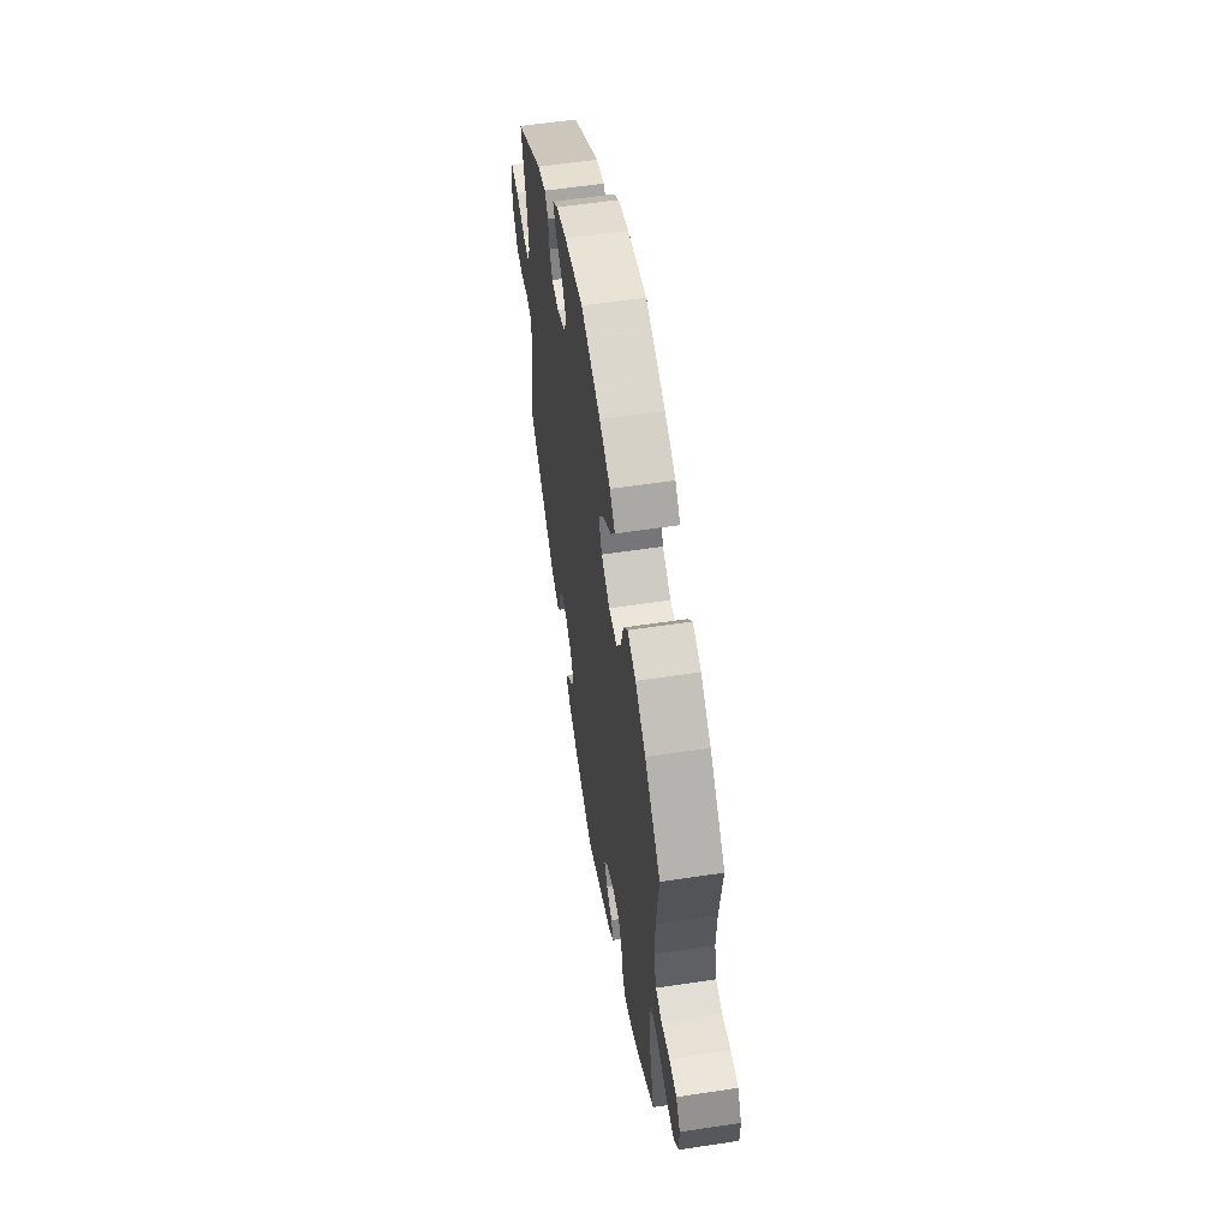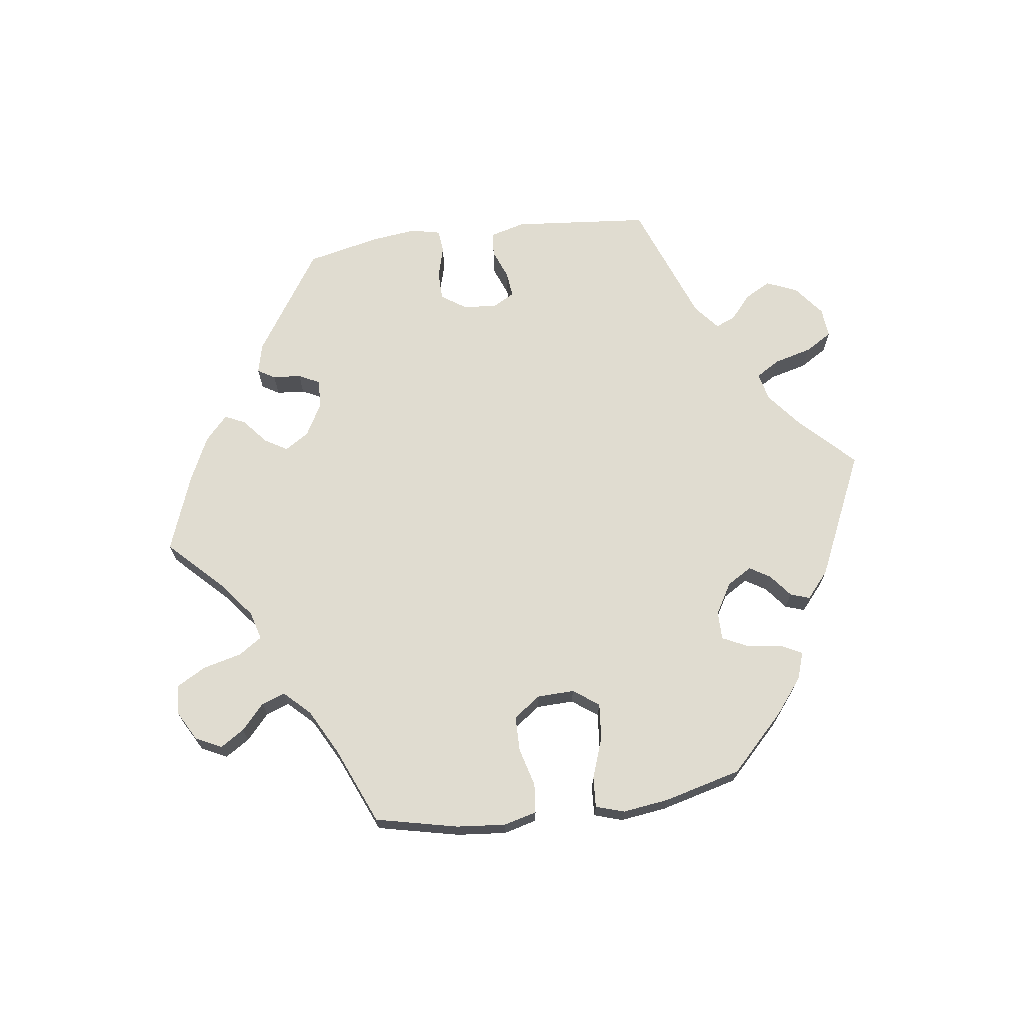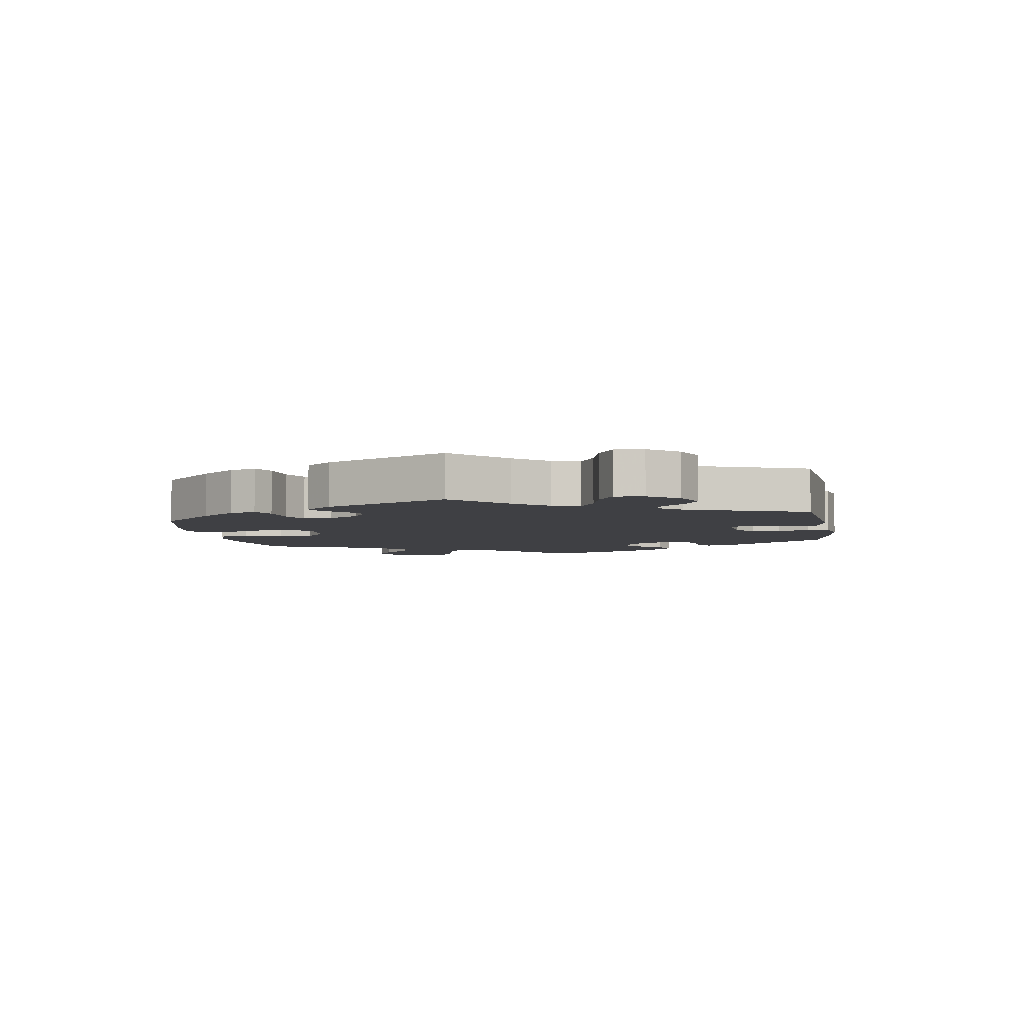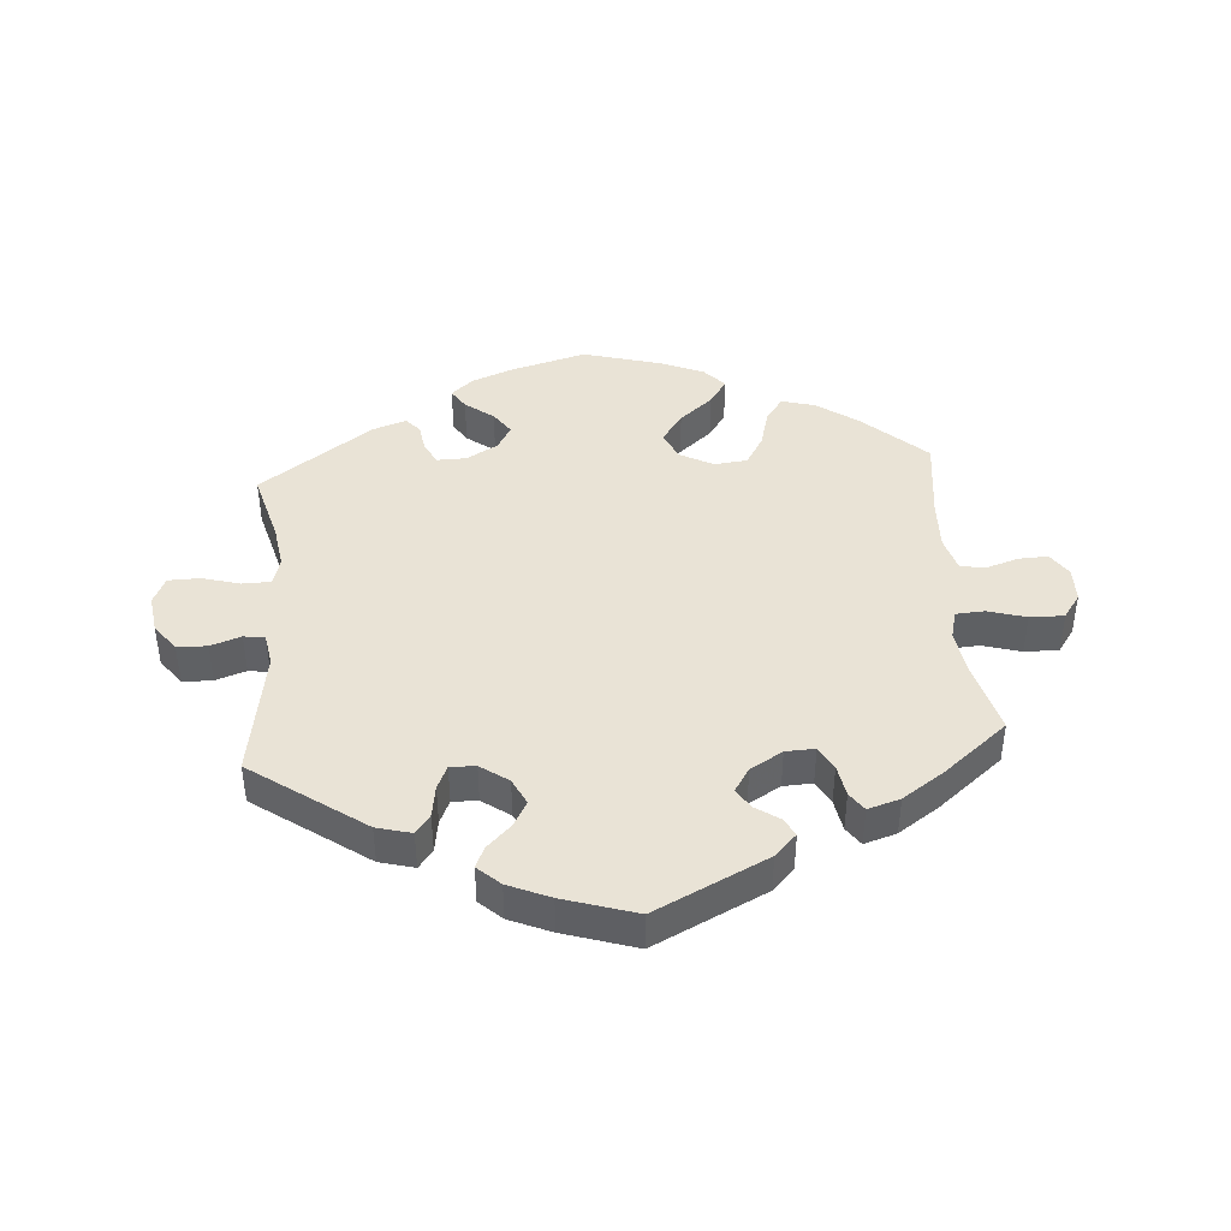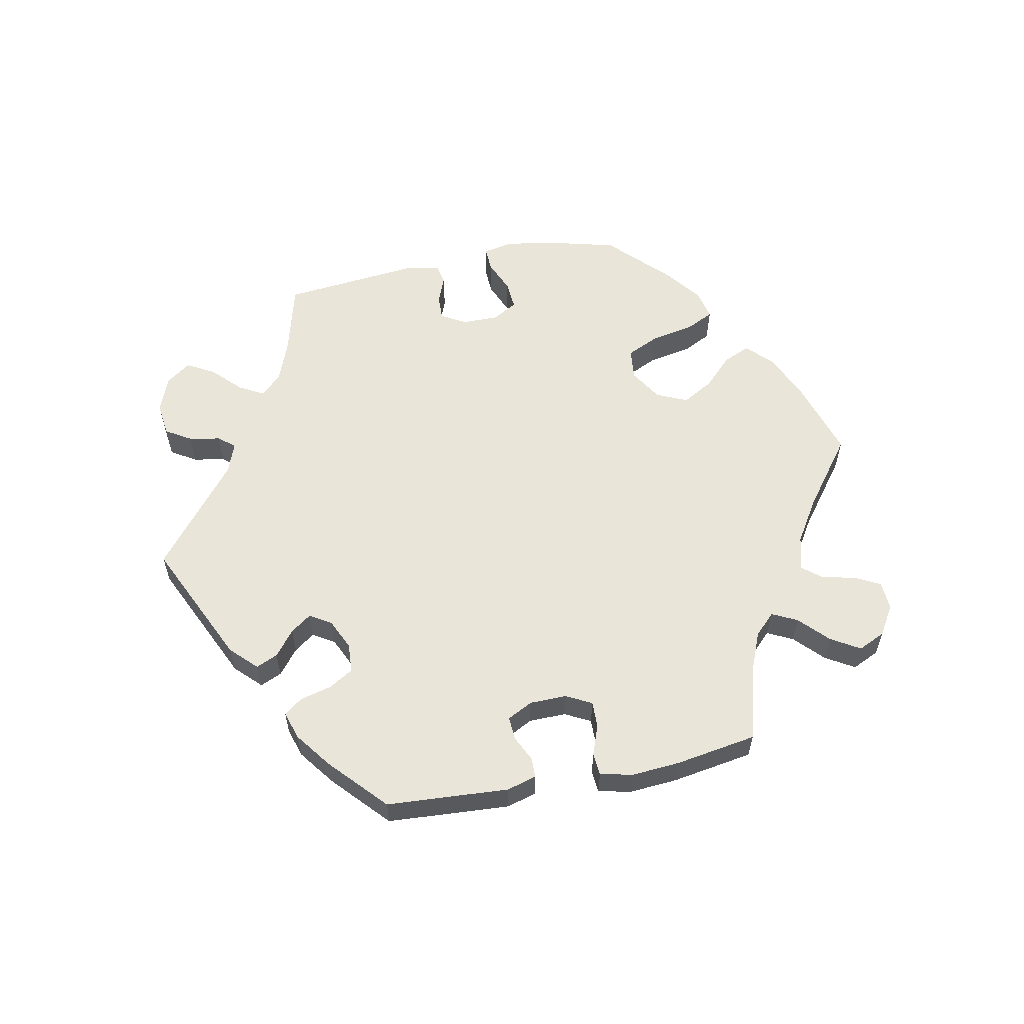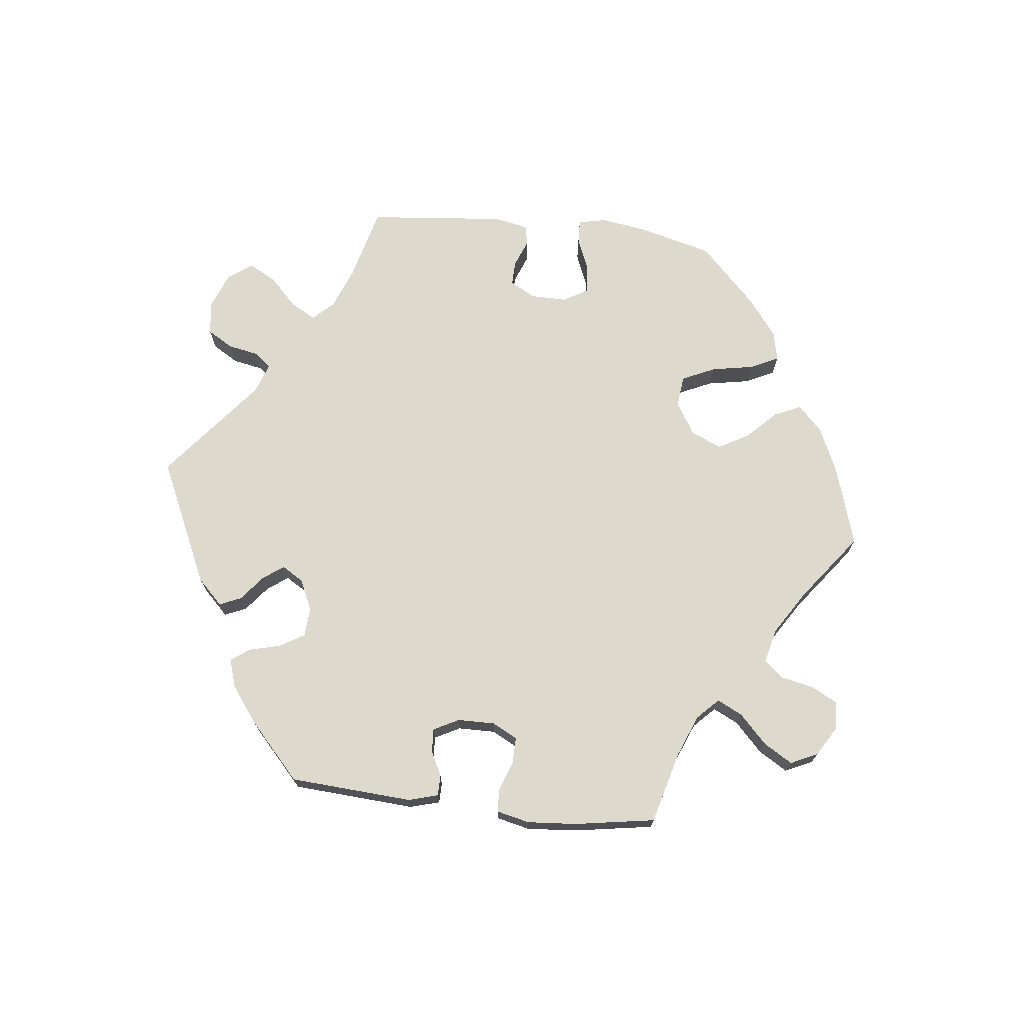
<metadata>
{"format":"obj","ext":"obj","renderer":"f3d","projection":"perspective","resolution":1024,"background":"white","views":[{"elev":57.9,"azim":-98.9,"up":"+Z"},{"elev":69.5,"azim":-37.7,"up":"+Y"},{"elev":-5.0,"azim":69.6,"up":"+Y"},{"elev":42.2,"azim":175.7,"up":"+Y"},{"elev":58.4,"azim":-161.3,"up":"+Y"},{"elev":71.9,"azim":-143.5,"up":"+Y"}]}
</metadata>
<code>
v 0.494 0.07 0.121
v 0.205 0.07 -0.487
v 0.253 0.07 0.352
v 0.165 0.07 -0.366
v -0.294 0.07 -0.426
v -0.316 0.07 0.465
v 0.546 0.07 -0.043
v -0.615 0.07 -0.088
v 0.537 0.07 0.31
v -0.165 0.07 -0.369
v 0.685 0.07 0.047
v 0.355 0.07 -0.439
v -0.517 0.07 0.09
v 0.122 0.07 0.586
v -0.201 0.07 0.478
v 0.22 0.07 -0.521
v 0 0.07 -0.62
v -0.134 0.07 0.337
v -0.573 0.07 0.027
v -0.217 0.07 -0.338
v -0.367 0.07 -0.44
v 0.184 0.07 -0.554
v -0 0.07 0.62
v -0.626 0.07 0.044
v 0.117 0.07 -0.583
v 0.553 0.07 0.075
v -0.699 0.07 0.007
v -0.147 0.07 0.432
v 0.21 0.07 -0.334
v -0.315 0.07 -0.456
v -0.14 0.07 -0.408
v -0.18 0.07 -0.531
v 0.299 0.07 -0.454
v -0.495 0.07 -0.119
v 0.19 0.07 0.559
v -0.196 0.07 0.556
v -0.229 0.07 0.52
v -0.37 0.07 0.45
v 0.503 0.07 -0.1
v -0.537 0.07 -0.31
v -0.242 0.07 0.314
v 0.132 0.07 0.422
v -0.199 0.07 -0.466
v 0.595 0.07 -0.06
v -0.188 0.07 0.308
v 0.144 0.07 -0.409
v -0.698 0.07 -0.049
v 0.206 0.07 0.353
v 0.537 0.07 -0.31
v 0.279 0.07 0.434
v 0.251 0.07 -0.333
v 0.512 0.07 -0.048
v 0.155 0.07 0.382
v -0.161 0.07 -0.44
v -0.264 0.07 -0.336
v 0.225 0.07 0.528
v 0.505 0.07 0.192
v 0.272 0.07 0.387
v -0.67 0.07 -0.089
v -0.288 0.07 0.426
v -0.553 0.07 -0.07
v 0.614 0.07 0.092
v -0.126 0.07 0.585
v 0.158 0.07 0.46
v -0.505 0.07 -0.191
v 0.507 0.07 0.076
v -0.436 0.07 0.403
v -0.507 0.07 -0.073
v 0.643 0.07 -0.059
v 0.665 0.07 0.091
v -0.52 0.07 0.173
v -0.285 0.07 -0.374
v -0.673 0.07 0.046
v -0.433 0.07 -0.395
v -0.271 0.07 0.363
v 0.355 0.07 0.44
v 0.204 0.07 0.495
v 0.167 0.07 -0.45
v 0.276 0.07 -0.423
v 0.301 0.07 0.459
v -0.537 0.07 0.31
v 0.268 0.07 -0.371
v 0.676 0.07 -0.015
v -0.533 0.07 0.034
v -0.113 0.07 0.384
v -0.215 0.07 -0.495
v 0.494 -0 0.121
v 0.205 -0 -0.487
v 0.253 -0 0.352
v 0.165 -0 -0.366
v -0.294 -0 -0.426
v -0.316 -0 0.465
v 0.546 -0 -0.043
v -0.615 -0 -0.088
v 0.537 -0 0.31
v -0.165 -0 -0.369
v 0.685 -0 0.047
v 0.355 -0 -0.439
v -0.517 -0 0.09
v 0.122 -0 0.586
v -0.201 -0 0.478
v 0.22 -0 -0.521
v 0 -0 -0.62
v -0.134 -0 0.337
v -0.573 -0 0.027
v -0.217 -0 -0.338
v -0.367 -0 -0.44
v 0.184 -0 -0.554
v -0 -0 0.62
v -0.626 -0 0.044
v 0.117 -0 -0.583
v 0.553 -0 0.075
v -0.699 -0 0.007
v -0.147 -0 0.432
v 0.21 -0 -0.334
v -0.315 -0 -0.456
v -0.14 -0 -0.408
v -0.18 -0 -0.531
v 0.299 -0 -0.454
v -0.495 -0 -0.119
v 0.19 -0 0.559
v -0.196 -0 0.556
v -0.229 -0 0.52
v -0.37 -0 0.45
v 0.503 -0 -0.1
v -0.537 -0 -0.31
v -0.242 -0 0.314
v 0.132 -0 0.422
v -0.199 -0 -0.466
v 0.595 -0 -0.06
v -0.188 -0 0.308
v 0.144 -0 -0.409
v -0.698 -0 -0.049
v 0.206 -0 0.353
v 0.537 -0 -0.31
v 0.279 -0 0.434
v 0.251 -0 -0.333
v 0.512 -0 -0.048
v 0.155 -0 0.382
v -0.161 -0 -0.44
v -0.264 -0 -0.336
v 0.225 -0 0.528
v 0.505 -0 0.192
v 0.272 -0 0.387
v -0.67 -0 -0.089
v -0.288 -0 0.426
v -0.553 -0 -0.07
v 0.614 -0 0.092
v -0.126 -0 0.585
v 0.158 -0 0.46
v -0.505 -0 -0.191
v 0.507 -0 0.076
v -0.436 -0 0.403
v -0.507 -0 -0.073
v 0.643 -0 -0.059
v 0.665 -0 0.091
v -0.52 -0 0.173
v -0.285 -0 -0.374
v -0.673 -0 0.046
v -0.433 -0 -0.395
v -0.271 -0 0.363
v 0.355 -0 0.44
v 0.204 -0 0.495
v 0.167 -0 -0.45
v 0.276 -0 -0.423
v 0.301 -0 0.459
v -0.537 -0 0.31
v 0.268 -0 -0.371
v 0.676 -0 -0.015
v -0.533 -0 0.034
v -0.113 -0 0.384
v -0.215 -0 -0.495
f 39 49 12 33
f 52 39 33 79
f 83 69 44 7
f 83 7 52
f 11 83 52
f 26 62 70 11
f 66 26 11 52
f 1 66 52 79
f 80 76 9 57
f 58 50 80 57
f 3 58 57 1
f 48 3 1 79
f 35 56 77 64
f 35 64 42
f 14 35 42
f 23 14 42
f 63 23 42 53
f 28 15 37 36
f 85 28 36 63
f 38 6 60 75
f 38 75 41
f 71 81 67 38
f 13 71 38 41
f 84 13 41 45
f 27 73 24 19
f 59 47 27 19
f 61 8 59 19
f 68 61 19 84
f 34 68 84 45
f 21 74 40 65
f 72 5 30 21
f 55 72 21 65
f 20 55 65 34
f 32 86 43 54
f 32 54 31
f 17 32 31
f 25 17 31 10
f 78 2 16 22
f 46 78 22 25
f 48 79 82
f 53 48 82 51
f 85 63 53 51
f 20 34 45 18
f 10 20 18 85
f 46 25 10 85
f 4 46 85
f 29 4 85
f 51 29 85
f 119 98 135 125
f 165 119 125 138
f 93 130 155 169
f 138 93 169
f 138 169 97
f 97 156 148 112
f 138 97 112 152
f 165 138 152 87
f 143 95 162 166
f 143 166 136 144
f 87 143 144 89
f 165 87 89 134
f 150 163 142 121
f 128 150 121
f 128 121 100
f 128 100 109
f 139 128 109 149
f 122 123 101 114
f 149 122 114 171
f 161 146 92 124
f 127 161 124
f 124 153 167 157
f 127 124 157 99
f 131 127 99 170
f 105 110 159 113
f 105 113 133 145
f 105 145 94 147
f 170 105 147 154
f 131 170 154 120
f 151 126 160 107
f 107 116 91 158
f 151 107 158 141
f 120 151 141 106
f 140 129 172 118
f 117 140 118
f 117 118 103
f 96 117 103 111
f 108 102 88 164
f 111 108 164 132
f 168 165 134
f 137 168 134 139
f 137 139 149 171
f 104 131 120 106
f 171 104 106 96
f 171 96 111 132
f 171 132 90
f 171 90 115
f 171 115 137
f 12 98 119 33
f 33 119 165 79
f 79 165 168 82
f 82 168 137 51
f 51 137 115 29
f 29 115 90 4
f 4 90 132 46
f 46 132 164 78
f 78 164 88 2
f 2 88 102 16
f 16 102 108 22
f 22 108 111 25
f 25 111 103 17
f 17 103 118 32
f 32 118 172 86
f 86 172 129 43
f 43 129 140 54
f 54 140 117 31
f 31 117 96 10
f 10 96 106 20
f 20 106 141 55
f 55 141 158 72
f 72 158 91 5
f 5 91 116 30
f 30 116 107 21
f 21 107 160 74
f 74 160 126 40
f 40 126 151 65
f 65 151 120 34
f 34 120 154 68
f 68 154 147 61
f 61 147 94 8
f 8 94 145 59
f 59 145 133 47
f 47 133 113 27
f 27 113 159 73
f 73 159 110 24
f 24 110 105 19
f 19 105 170 84
f 84 170 99 13
f 13 99 157 71
f 71 157 167 81
f 81 167 153 67
f 67 153 124 38
f 38 124 92 6
f 6 92 146 60
f 60 146 161 75
f 75 161 127 41
f 41 127 131 45
f 45 131 104 18
f 18 104 171 85
f 85 171 114 28
f 28 114 101 15
f 15 101 123 37
f 37 123 122 36
f 36 122 149 63
f 63 149 109 23
f 23 109 100 14
f 14 100 121 35
f 35 121 142 56
f 56 142 163 77
f 77 163 150 64
f 64 150 128 42
f 42 128 139 53
f 53 139 134 48
f 48 134 89 3
f 3 89 144 58
f 58 144 136 50
f 50 136 166 80
f 80 166 162 76
f 76 162 95 9
f 9 95 143 57
f 57 143 87 1
f 1 87 152 66
f 66 152 112 26
f 26 112 148 62
f 62 148 156 70
f 70 156 97 11
f 11 97 169 83
f 83 169 155 69
f 69 155 130 44
f 44 130 93 7
f 7 93 138 52
f 52 138 125 39
f 39 125 135 49
f 49 135 98 12

</code>
